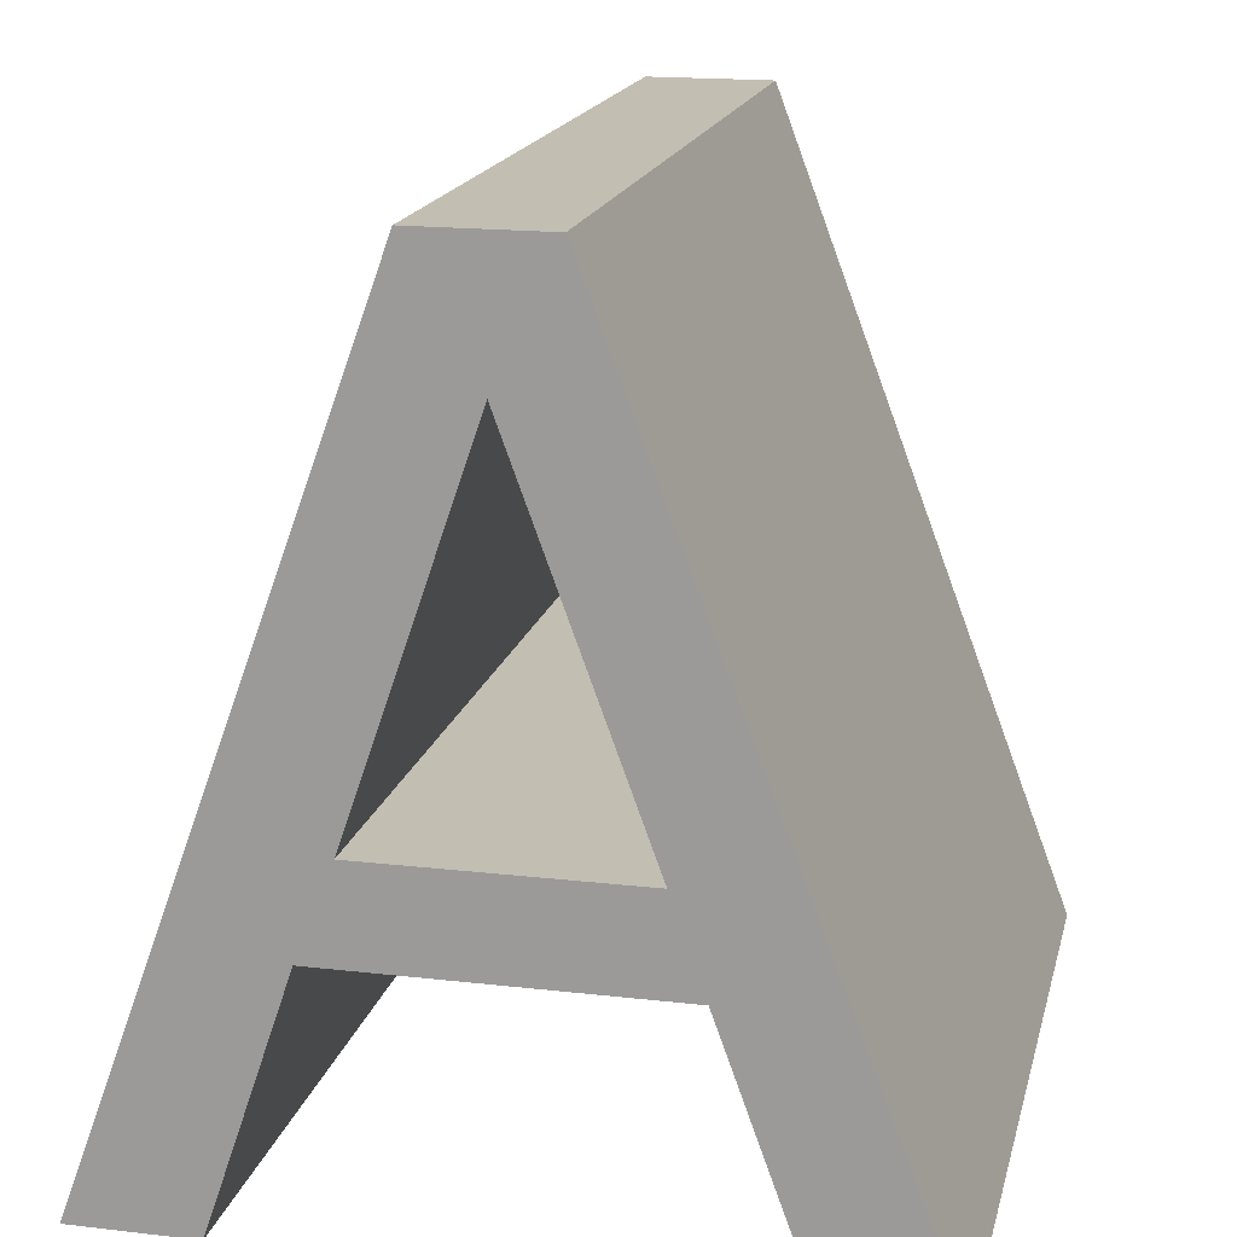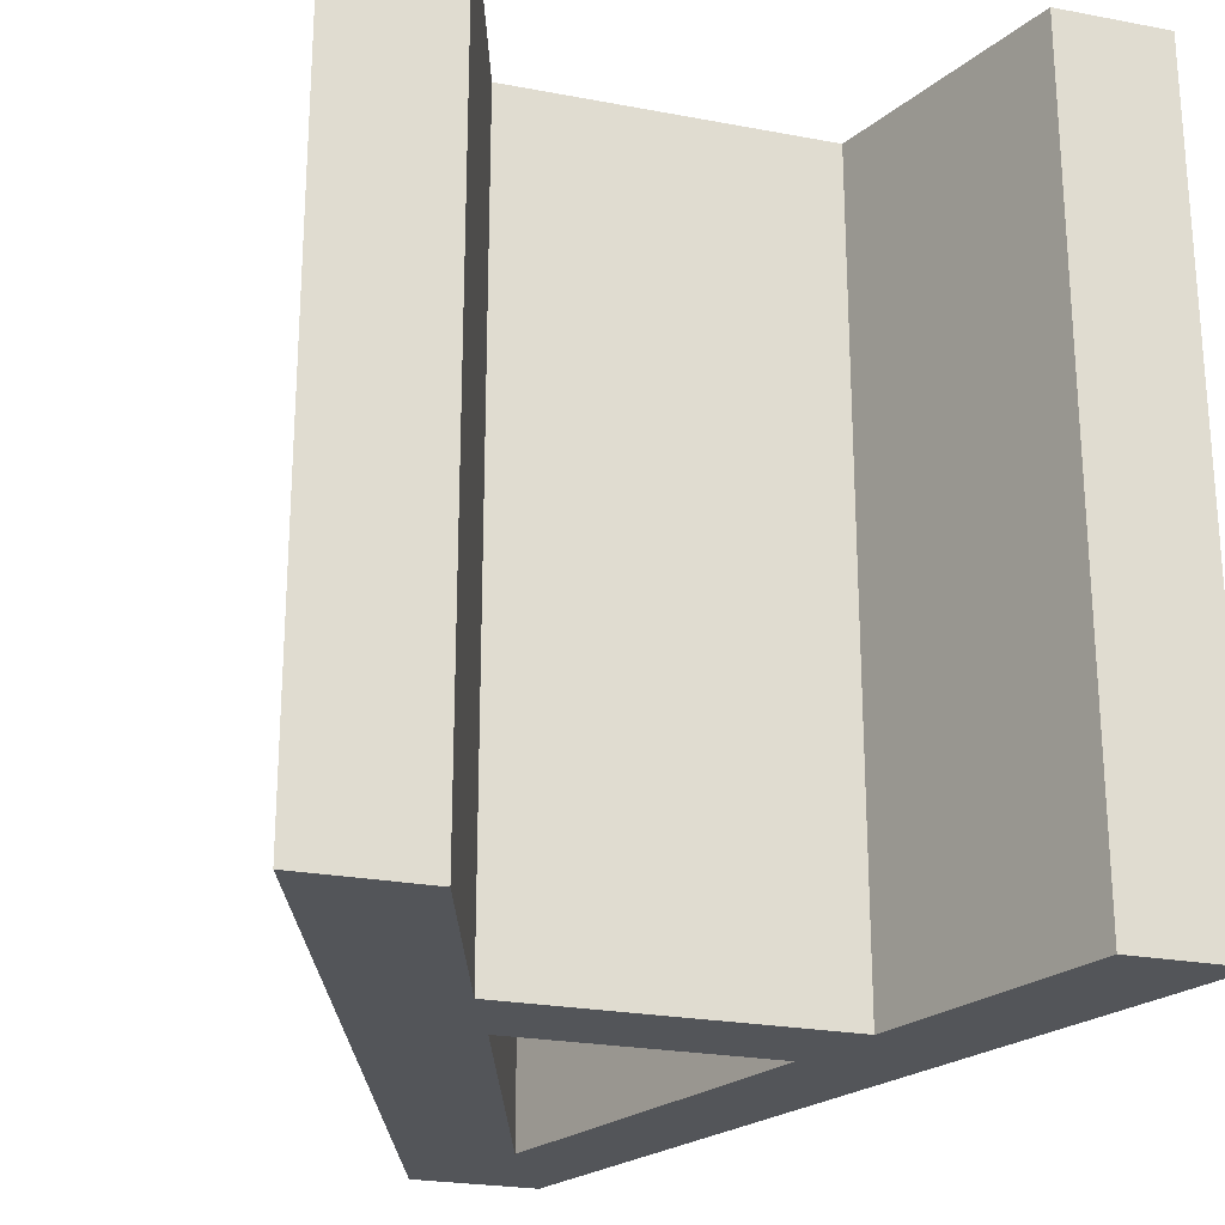
<metadata>
{"format":"obj","ext":"obj","renderer":"f3d","projection":"perspective","resolution":1024,"background":"white","views":[{"elev":17.4,"azim":-167.0,"up":"+Z"},{"elev":-24.0,"azim":162.5,"up":"+Y"}]}
</metadata>
<code>
o object_1
v 0.3176 10.04 0.9283
v -0.05886 10.04 -0.07175
v 0.6355 10.04 -0.07175
v 0.3176 10.04 0.9283
v 0.6355 10.04 -0.07175
v 1.33 10.04 -0.07175
v 0.694 10.04 1.928
v 0.3176 10.04 0.9283
v 1.691 10.04 0.9267
v 2.051 10.04 1.925
v 1.07 10.04 2.928
v 0.694 10.04 1.928
v 1.33 10.04 -0.07175
v 1.691 10.04 0.9267
v 0.3176 10.04 0.9283
v 1.07 10.04 2.928
v 2.051 10.04 1.925
v 2.412 10.04 2.923
v 1.447 10.04 3.928
v 1.07 10.04 2.928
v 2.412 10.04 2.923
v 2.412 10.04 2.923
v 3.401 10.04 2.923
v 2.8 10.04 4.026
v 1.447 10.04 3.928
v 2.412 10.04 2.923
v 2.8 10.04 4.026
v 4.39 10.04 2.923
v 3.844 10.04 4.026
v 3.401 10.04 2.923
v 1.691 10.04 0.9267
v 2.051 10.04 1.925
v 0.694 10.04 1.928
v 3.123 10.04 4.91
v 1.823 10.04 4.928
v 2.8 10.04 4.026
v 1.447 10.04 3.928
v 2.8 10.04 4.026
v 1.823 10.04 4.928
v 2.2 10.04 5.928
v 1.823 10.04 4.928
v 3.123 10.04 4.91
v 2.576 10.04 6.928
v 2.2 10.04 5.928
v 3.446 10.04 5.793
v 3.768 10.04 6.677
v 2.953 10.04 7.928
v 2.576 10.04 6.928
v 3.123 10.04 4.91
v 3.446 10.04 5.793
v 2.2 10.04 5.928
v 3.768 10.04 6.677
v 4.091 10.04 7.561
v 2.953 10.04 7.928
v 4.414 10.04 8.444
v 3.706 10.04 9.928
v 3.329 10.04 8.928
v 4.091 10.04 7.561
v 3.329 10.04 8.928
v 2.953 10.04 7.928
v 4.091 10.04 7.561
v 4.414 10.04 8.444
v 3.329 10.04 8.928
v 3.446 10.04 5.793
v 3.768 10.04 6.677
v 2.576 10.04 6.928
v 4.39 10.04 2.923
v 4.888 10.04 4.026
v 3.844 10.04 4.026
v 7.043 10.04 0.9267
v 8.14 10.04 1.928
v 6.705 10.04 1.925
v 7.382 10.04 -0.07175
v 8.124 10.04 -0.07175
v 7.043 10.04 0.9267
v 5.932 10.04 4.026
v 5.379 10.04 2.923
v 6.367 10.04 2.923
v 4.39 10.04 2.923
v 5.379 10.04 2.923
v 4.888 10.04 4.026
v 6.367 10.04 2.923
v 6.705 10.04 1.925
v 7.777 10.04 2.928
v 8.503 10.04 0.9283
v 8.124 10.04 -0.07175
v 8.866 10.04 -0.07175
v 7.043 10.04 0.9267
v 8.503 10.04 0.9283
v 8.14 10.04 1.928
v 6.367 10.04 2.923
v 7.777 10.04 2.928
v 7.414 10.04 3.928
v 7.777 10.04 2.928
v 6.705 10.04 1.925
v 8.14 10.04 1.928
v 7.043 10.04 0.9267
v 8.124 10.04 -0.07175
v 8.503 10.04 0.9283
v 7.414 10.04 3.928
v 5.932 10.04 4.026
v 6.367 10.04 2.923
v 4.414 10.04 8.444
v 4.717 10.04 7.561
v 5.6 10.04 8.928
v 4.717 10.04 7.561
v 5.021 10.04 6.677
v 5.963 10.04 7.928
v 5.237 10.04 9.928
v 4.471 10.04 9.928
v 5.6 10.04 8.928
v 4.471 10.04 9.928
v 4.414 10.04 8.444
v 5.6 10.04 8.928
v 3.706 10.04 9.928
v 4.414 10.04 8.444
v 4.471 10.04 9.928
v 6.326 10.04 6.928
v 5.021 10.04 6.677
v 5.324 10.04 5.793
v 7.051 10.04 4.928
v 5.628 10.04 4.91
v 5.932 10.04 4.026
v 7.414 10.04 3.928
v 7.051 10.04 4.928
v 5.932 10.04 4.026
v 6.689 10.04 5.928
v 5.628 10.04 4.91
v 7.051 10.04 4.928
v 5.963 10.04 7.928
v 5.6 10.04 8.928
v 4.717 10.04 7.561
v 6.689 10.04 5.928
v 6.326 10.04 6.928
v 5.324 10.04 5.793
v 5.963 10.04 7.928
v 5.021 10.04 6.677
v 6.326 10.04 6.928
v 5.324 10.04 5.793
v 5.628 10.04 4.91
v 6.689 10.04 5.928
v 2.8 10.04 4.026
v 3.401 10.04 2.923
v 3.844 10.04 4.026
v 5.932 10.04 4.026
v 4.888 10.04 4.026
v 5.379 10.04 2.923
f 1 2 3
f 4 5 6
f 7 8 9
f 10 11 12
f 13 14 15
f 16 17 18
f 19 20 21
f 22 23 24
f 25 26 27
f 28 29 30
f 31 32 33
f 34 35 36
f 37 38 39
f 40 41 42
f 43 44 45
f 46 47 48
f 49 50 51
f 52 53 54
f 55 56 57
f 58 59 60
f 61 62 63
f 64 65 66
f 67 68 69
f 70 71 72
f 73 74 75
f 76 77 78
f 79 80 81
f 82 83 84
f 85 86 87
f 88 89 90
f 91 92 93
f 94 95 96
f 97 98 99
f 100 101 102
f 103 104 105
f 106 107 108
f 109 110 111
f 112 113 114
f 115 116 117
f 118 119 120
f 121 122 123
f 124 125 126
f 127 128 129
f 130 131 132
f 133 134 135
f 136 137 138
f 139 140 141
f 142 143 144
f 145 146 147
o object_2
v 1.33 5.041 -0.07175
v 1.33 10.04 -0.07175
v 0.6355 10.04 -0.07175
v 1.33 5.041 -0.07175
v 0.6355 0.04058 -0.07175
v 1.33 0.04058 -0.07175
v -0.05886 5.041 -0.07175
v 1.33 5.041 -0.07175
v 0.6355 10.04 -0.07175
v 1.33 5.041 -0.07175
v -0.05886 5.041 -0.07175
v 0.6355 0.04058 -0.07175
v -0.05886 5.041 -0.07175
v -0.05886 0.04058 -0.07175
v 0.6355 0.04058 -0.07175
v -0.05886 10.04 -0.07175
v -0.05886 5.041 -0.07175
v 0.6355 10.04 -0.07175
f 148 149 150
f 151 152 153
f 154 155 156
f 157 158 159
f 160 161 162
f 163 164 165
o object_3
v 2.412 5.041 2.923
v 2.412 10.04 2.923
v 2.051 10.04 1.925
v 2.412 0.04058 2.923
v 2.412 5.041 2.923
v 2.051 0.04058 1.925
v 2.412 5.041 2.923
v 1.691 0.04058 0.9267
v 2.051 0.04058 1.925
v 1.691 10.04 0.9267
v 2.412 5.041 2.923
v 2.051 10.04 1.925
v 1.33 5.041 -0.07175
v 1.691 10.04 0.9267
v 1.33 10.04 -0.07175
v 1.33 0.04058 -0.07175
v 1.691 0.04058 0.9267
v 1.33 5.041 -0.07175
v 1.33 5.041 -0.07175
v 1.691 0.04058 0.9267
v 2.412 5.041 2.923
v 1.691 10.04 0.9267
v 1.33 5.041 -0.07175
v 2.412 5.041 2.923
f 166 167 168
f 169 170 171
f 172 173 174
f 175 176 177
f 178 179 180
f 181 182 183
f 184 185 186
f 187 188 189
o object_4
v 7.382 5.041 -0.07175
v 7.382 10.04 -0.07175
v 7.043 10.04 0.9267
v 7.382 0.04058 -0.07175
v 7.382 5.041 -0.07175
v 7.043 0.04058 0.9267
v 7.382 5.041 -0.07175
v 6.705 0.04058 1.925
v 7.043 0.04058 0.9267
v 6.367 5.041 2.923
v 7.382 5.041 -0.07175
v 6.705 10.04 1.925
v 6.367 5.041 2.923
v 6.705 10.04 1.925
v 6.367 10.04 2.923
v 6.367 0.04058 2.923
v 6.705 0.04058 1.925
v 6.367 5.041 2.923
v 7.382 5.041 -0.07175
v 6.367 5.041 2.923
v 6.705 0.04058 1.925
v 6.705 10.04 1.925
v 7.382 5.041 -0.07175
v 7.043 10.04 0.9267
f 190 191 192
f 193 194 195
f 196 197 198
f 199 200 201
f 202 203 204
f 205 206 207
f 208 209 210
f 211 212 213
o object_5
v 8.866 5.041 -0.07175
v 8.866 10.04 -0.07175
v 8.124 10.04 -0.07175
v 8.866 5.041 -0.07175
v 8.124 0.04058 -0.07175
v 8.866 0.04058 -0.07175
v 7.382 5.041 -0.07175
v 8.124 10.04 -0.07175
v 7.382 10.04 -0.07175
v 8.866 5.041 -0.07175
v 7.382 5.041 -0.07175
v 8.124 0.04058 -0.07175
v 7.382 5.041 -0.07175
v 8.866 5.041 -0.07175
v 8.124 10.04 -0.07175
v 8.124 0.04058 -0.07175
v 7.382 5.041 -0.07175
v 7.382 0.04058 -0.07175
f 214 215 216
f 217 218 219
f 220 221 222
f 223 224 225
f 226 227 228
f 229 230 231
o object_6
v 2.8 5.041 4.026
v 2.8 10.04 4.026
v 3.844 10.04 4.026
v 2.8 0.04058 4.026
v 2.8 5.041 4.026
v 3.844 0.04058 4.026
v 2.8 5.041 4.026
v 4.888 0.04058 4.026
v 3.844 0.04058 4.026
v 5.932 5.041 4.026
v 3.844 10.04 4.026
v 4.888 10.04 4.026
v 5.932 5.041 4.026
v 4.888 10.04 4.026
v 5.932 10.04 4.026
v 5.932 0.04058 4.026
v 4.888 0.04058 4.026
v 5.932 5.041 4.026
v 5.932 5.041 4.026
v 4.888 0.04058 4.026
v 2.8 5.041 4.026
v 5.932 5.041 4.026
v 2.8 5.041 4.026
v 3.844 10.04 4.026
f 232 233 234
f 235 236 237
f 238 239 240
f 241 242 243
f 244 245 246
f 247 248 249
f 250 251 252
f 253 254 255
o object_7
v 0.3176 0.04058 0.9283
v 0.6355 0.04058 -0.07175
v -0.05886 0.04058 -0.07175
v 0.3176 0.04058 0.9283
v 1.33 0.04058 -0.07175
v 0.6355 0.04058 -0.07175
v 0.694 0.04058 1.928
v 1.691 0.04058 0.9267
v 0.3176 0.04058 0.9283
v 2.051 0.04058 1.925
v 0.694 0.04058 1.928
v 1.07 0.04058 2.928
v 1.33 0.04058 -0.07175
v 0.3176 0.04058 0.9283
v 1.691 0.04058 0.9267
v 1.07 0.04058 2.928
v 2.412 0.04058 2.923
v 2.051 0.04058 1.925
v 1.447 0.04058 3.928
v 2.412 0.04058 2.923
v 1.07 0.04058 2.928
v 2.412 0.04058 2.923
v 2.8 0.04058 4.026
v 3.401 0.04058 2.923
v 1.447 0.04058 3.928
v 2.8 0.04058 4.026
v 2.412 0.04058 2.923
v 4.39 0.04058 2.923
v 3.401 0.04058 2.923
v 3.844 0.04058 4.026
v 1.691 0.04058 0.9267
v 0.694 0.04058 1.928
v 2.051 0.04058 1.925
v 3.123 0.04058 4.91
v 2.8 0.04058 4.026
v 1.823 0.04058 4.928
v 1.447 0.04058 3.928
v 1.823 0.04058 4.928
v 2.8 0.04058 4.026
v 2.2 0.04058 5.928
v 3.123 0.04058 4.91
v 1.823 0.04058 4.928
v 2.576 0.04058 6.928
v 3.446 0.04058 5.793
v 2.2 0.04058 5.928
v 3.768 0.04058 6.677
v 2.576 0.04058 6.928
v 2.953 0.04058 7.928
v 3.123 0.04058 4.91
v 2.2 0.04058 5.928
v 3.446 0.04058 5.793
v 3.768 0.04058 6.677
v 2.953 0.04058 7.928
v 4.091 0.04058 7.561
v 4.414 0.04058 8.444
v 3.329 0.04058 8.928
v 3.706 0.04058 9.928
v 4.091 0.04058 7.561
v 2.953 0.04058 7.928
v 3.329 0.04058 8.928
v 4.091 0.04058 7.561
v 3.329 0.04058 8.928
v 4.414 0.04058 8.444
v 3.446 0.04058 5.793
v 2.576 0.04058 6.928
v 3.768 0.04058 6.677
v 4.39 0.04058 2.923
v 3.844 0.04058 4.026
v 4.888 0.04058 4.026
v 7.043 0.04058 0.9267
v 6.705 0.04058 1.925
v 8.14 0.04058 1.928
v 7.382 0.04058 -0.07175
v 7.043 0.04058 0.9267
v 8.124 0.04058 -0.07175
v 5.932 0.04058 4.026
v 5.379 0.04058 2.923
v 4.888 0.04058 4.026
v 4.39 0.04058 2.923
v 4.888 0.04058 4.026
v 5.379 0.04058 2.923
v 6.367 0.04058 2.923
v 7.777 0.04058 2.928
v 6.705 0.04058 1.925
v 8.503 0.04058 0.9283
v 8.866 0.04058 -0.07175
v 8.124 0.04058 -0.07175
v 7.043 0.04058 0.9267
v 8.14 0.04058 1.928
v 8.503 0.04058 0.9283
v 6.367 0.04058 2.923
v 7.414 0.04058 3.928
v 7.777 0.04058 2.928
v 7.777 0.04058 2.928
v 8.14 0.04058 1.928
v 6.705 0.04058 1.925
v 7.043 0.04058 0.9267
v 8.503 0.04058 0.9283
v 8.124 0.04058 -0.07175
v 7.414 0.04058 3.928
v 6.367 0.04058 2.923
v 5.932 0.04058 4.026
v 5.021 0.04058 6.677
v 4.717 0.04058 7.561
v 5.963 0.04058 7.928
v 4.717 0.04058 7.561
v 4.414 0.04058 8.444
v 5.6 0.04058 8.928
v 5.237 0.04058 9.928
v 5.6 0.04058 8.928
v 4.471 0.04058 9.928
v 4.471 0.04058 9.928
v 5.6 0.04058 8.928
v 4.414 0.04058 8.444
v 3.706 0.04058 9.928
v 4.471 0.04058 9.928
v 4.414 0.04058 8.444
v 6.326 0.04058 6.928
v 5.324 0.04058 5.793
v 5.021 0.04058 6.677
v 7.051 0.04058 4.928
v 5.932 0.04058 4.026
v 5.628 0.04058 4.91
v 7.414 0.04058 3.928
v 5.932 0.04058 4.026
v 7.051 0.04058 4.928
v 6.689 0.04058 5.928
v 7.051 0.04058 4.928
v 5.628 0.04058 4.91
v 5.963 0.04058 7.928
v 4.717 0.04058 7.561
v 5.6 0.04058 8.928
v 6.689 0.04058 5.928
v 5.324 0.04058 5.793
v 6.326 0.04058 6.928
v 5.963 0.04058 7.928
v 6.326 0.04058 6.928
v 5.021 0.04058 6.677
v 5.324 0.04058 5.793
v 6.689 0.04058 5.928
v 5.628 0.04058 4.91
v 3.401 0.04058 2.923
v 2.8 0.04058 4.026
v 3.844 0.04058 4.026
v 5.932 0.04058 4.026
v 6.367 0.04058 2.923
v 5.379 0.04058 2.923
f 256 257 258
f 259 260 261
f 262 263 264
f 265 266 267
f 268 269 270
f 271 272 273
f 274 275 276
f 277 278 279
f 280 281 282
f 283 284 285
f 286 287 288
f 289 290 291
f 292 293 294
f 295 296 297
f 298 299 300
f 301 302 303
f 304 305 306
f 307 308 309
f 310 311 312
f 313 314 315
f 316 317 318
f 319 320 321
f 322 323 324
f 325 326 327
f 328 329 330
f 331 332 333
f 334 335 336
f 337 338 339
f 340 341 342
f 343 344 345
f 346 347 348
f 349 350 351
f 352 353 354
f 355 356 357
f 358 359 360
f 361 362 363
f 364 365 366
f 367 368 369
f 370 371 372
f 373 374 375
f 376 377 378
f 379 380 381
f 382 383 384
f 385 386 387
f 388 389 390
f 391 392 393
f 394 395 396
f 397 398 399
f 400 401 402
o object_8
v 6.367 5.041 2.923
v 6.367 10.04 2.923
v 5.379 10.04 2.923
v 6.367 5.041 2.923
v 5.379 10.04 2.923
v 4.39 10.04 2.923
v 6.367 0.04058 2.923
v 6.367 5.041 2.923
v 5.379 0.04058 2.923
v 6.367 5.041 2.923
v 4.39 0.04058 2.923
v 5.379 0.04058 2.923
v 2.412 5.041 2.923
v 6.367 5.041 2.923
v 4.39 10.04 2.923
v 2.412 5.041 2.923
v 3.401 10.04 2.923
v 2.412 10.04 2.923
v 6.367 5.041 2.923
v 2.412 5.041 2.923
v 4.39 0.04058 2.923
v 2.412 5.041 2.923
v 3.401 0.04058 2.923
v 4.39 0.04058 2.923
v 2.412 5.041 2.923
v 2.412 0.04058 2.923
v 3.401 0.04058 2.923
v 3.401 10.04 2.923
v 2.412 5.041 2.923
v 4.39 10.04 2.923
f 403 404 405
f 406 407 408
f 409 410 411
f 412 413 414
f 415 416 417
f 418 419 420
f 421 422 423
f 424 425 426
f 427 428 429
f 430 431 432
o object_9
v 3.706 5.041 9.928
v 3.706 10.04 9.928
v 4.471 10.04 9.928
v 3.706 5.041 9.928
v 4.471 0.04058 9.928
v 3.706 0.04058 9.928
v 5.237 5.041 9.928
v 3.706 5.041 9.928
v 4.471 10.04 9.928
v 3.706 5.041 9.928
v 5.237 5.041 9.928
v 4.471 0.04058 9.928
v 5.237 5.041 9.928
v 5.237 0.04058 9.928
v 4.471 0.04058 9.928
v 5.237 10.04 9.928
v 5.237 5.041 9.928
v 4.471 10.04 9.928
f 433 434 435
f 436 437 438
f 439 440 441
f 442 443 444
f 445 446 447
f 448 449 450
o object_10
v 5.237 5.041 9.928
v 5.237 10.04 9.928
v 5.6 10.04 8.928
v 5.237 5.041 9.928
v 5.6 10.04 8.928
v 5.963 10.04 7.928
v 5.237 5.041 9.928
v 6.326 10.04 6.928
v 6.689 10.04 5.928
v 5.237 5.041 9.928
v 6.689 10.04 5.928
v 7.051 10.04 4.928
v 5.237 5.041 9.928
v 5.963 10.04 7.928
v 6.326 10.04 6.928
v 5.237 0.04058 9.928
v 5.237 5.041 9.928
v 5.6 0.04058 8.928
v 5.963 0.04058 7.928
v 5.6 0.04058 8.928
v 5.237 5.041 9.928
v 5.237 5.041 9.928
v 6.326 0.04058 6.928
v 5.963 0.04058 7.928
v 5.237 5.041 9.928
v 6.689 0.04058 5.928
v 6.326 0.04058 6.928
v 7.051 0.04058 4.928
v 6.689 0.04058 5.928
v 5.237 5.041 9.928
v 8.866 5.041 -0.07175
v 5.237 5.041 9.928
v 7.051 10.04 4.928
v 8.866 5.041 -0.07175
v 7.414 10.04 3.928
v 7.777 10.04 2.928
v 8.866 5.041 -0.07175
v 7.777 10.04 2.928
v 8.14 10.04 1.928
v 8.866 5.041 -0.07175
v 8.503 10.04 0.9283
v 8.866 10.04 -0.07175
v 8.14 10.04 1.928
v 8.503 10.04 0.9283
v 8.866 5.041 -0.07175
v 5.237 5.041 9.928
v 8.866 5.041 -0.07175
v 7.051 0.04058 4.928
v 8.866 5.041 -0.07175
v 7.414 0.04058 3.928
v 7.051 0.04058 4.928
v 8.866 5.041 -0.07175
v 7.777 0.04058 2.928
v 7.414 0.04058 3.928
v 8.866 5.041 -0.07175
v 8.503 0.04058 0.9283
v 8.14 0.04058 1.928
v 8.866 5.041 -0.07175
v 8.866 0.04058 -0.07175
v 8.503 0.04058 0.9283
v 8.14 0.04058 1.928
v 7.777 0.04058 2.928
v 8.866 5.041 -0.07175
v 7.414 10.04 3.928
v 8.866 5.041 -0.07175
v 7.051 10.04 4.928
f 451 452 453
f 454 455 456
f 457 458 459
f 460 461 462
f 463 464 465
f 466 467 468
f 469 470 471
f 472 473 474
f 475 476 477
f 478 479 480
f 481 482 483
f 484 485 486
f 487 488 489
f 490 491 492
f 493 494 495
f 496 497 498
f 499 500 501
f 502 503 504
f 505 506 507
f 508 509 510
f 511 512 513
f 514 515 516
o object_11
v 5.932 5.041 4.026
v 5.932 10.04 4.026
v 5.628 10.04 4.91
v 5.932 5.041 4.026
v 5.628 10.04 4.91
v 5.324 10.04 5.793
v 5.628 0.04058 4.91
v 5.932 0.04058 4.026
v 5.932 5.041 4.026
v 5.932 5.041 4.026
v 5.324 0.04058 5.793
v 5.628 0.04058 4.91
v 5.021 0.04058 6.677
v 5.324 0.04058 5.793
v 5.932 5.041 4.026
v 5.021 10.04 6.677
v 5.932 5.041 4.026
v 5.324 10.04 5.793
v 4.414 5.041 8.444
v 5.021 10.04 6.677
v 4.717 10.04 7.561
v 4.414 5.041 8.444
v 4.717 10.04 7.561
v 4.414 10.04 8.444
v 4.414 5.041 8.444
v 4.717 0.04058 7.561
v 5.021 0.04058 6.677
v 4.717 0.04058 7.561
v 4.414 5.041 8.444
v 4.414 0.04058 8.444
v 5.021 0.04058 6.677
v 5.932 5.041 4.026
v 4.414 5.041 8.444
v 5.021 10.04 6.677
v 4.414 5.041 8.444
v 5.932 5.041 4.026
f 517 518 519
f 520 521 522
f 523 524 525
f 526 527 528
f 529 530 531
f 532 533 534
f 535 536 537
f 538 539 540
f 541 542 543
f 544 545 546
f 547 548 549
f 550 551 552
o object_12
v -0.05886 5.041 -0.07175
v -0.05886 10.04 -0.07175
v 0.3176 10.04 0.9283
v -0.05886 5.041 -0.07175
v 0.3176 10.04 0.9283
v 0.694 10.04 1.928
v 1.447 10.04 3.928
v 1.07 0.04058 2.928
v 1.07 10.04 2.928
v 1.447 0.04058 3.928
v 1.823 10.04 4.928
v 1.823 0.04058 4.928
v -0.05886 5.041 -0.07175
v 0.694 10.04 1.928
v 1.07 10.04 2.928
v -0.05886 0.04058 -0.07175
v -0.05886 5.041 -0.07175
v 0.3176 0.04058 0.9283
v 0.694 0.04058 1.928
v 0.3176 0.04058 0.9283
v -0.05886 5.041 -0.07175
v -0.05886 5.041 -0.07175
v 1.07 0.04058 2.928
v 0.694 0.04058 1.928
v 1.07 10.04 2.928
v 1.07 0.04058 2.928
v -0.05886 5.041 -0.07175
v 2.576 10.04 6.928
v 2.2 0.04058 5.928
v 2.2 10.04 5.928
v 3.706 5.041 9.928
v 2.576 10.04 6.928
v 2.953 10.04 7.928
v 3.706 5.041 9.928
v 3.329 10.04 8.928
v 3.706 10.04 9.928
v 2.953 10.04 7.928
v 3.329 10.04 8.928
v 3.706 5.041 9.928
v 3.706 5.041 9.928
v 2.576 0.04058 6.928
v 2.576 10.04 6.928
v 2.2 10.04 5.928
v 1.823 0.04058 4.928
v 1.823 10.04 4.928
v 3.706 5.041 9.928
v 3.329 0.04058 8.928
v 2.953 0.04058 7.928
v 3.706 5.041 9.928
v 3.706 0.04058 9.928
v 3.329 0.04058 8.928
v 2.953 0.04058 7.928
v 2.576 0.04058 6.928
v 3.706 5.041 9.928
v 1.447 10.04 3.928
v 1.447 0.04058 3.928
v 1.07 0.04058 2.928
v 1.447 0.04058 3.928
v 1.447 10.04 3.928
v 1.823 10.04 4.928
v 2.576 10.04 6.928
v 2.576 0.04058 6.928
v 2.2 0.04058 5.928
v 2.2 10.04 5.928
v 2.2 0.04058 5.928
v 1.823 0.04058 4.928
f 553 554 555
f 556 557 558
f 559 560 561
f 562 563 564
f 565 566 567
f 568 569 570
f 571 572 573
f 574 575 576
f 577 578 579
f 580 581 582
f 583 584 585
f 586 587 588
f 589 590 591
f 592 593 594
f 595 596 597
f 598 599 600
f 601 602 603
f 604 605 606
f 607 608 609
f 610 611 612
f 613 614 615
f 616 617 618
o object_13
v 4.414 5.041 8.444
v 4.414 10.04 8.444
v 4.091 10.04 7.561
v 4.414 5.041 8.444
v 4.091 10.04 7.561
v 3.768 10.04 6.677
v 4.091 0.04058 7.561
v 4.414 0.04058 8.444
v 4.414 5.041 8.444
v 4.414 5.041 8.444
v 3.768 0.04058 6.677
v 4.091 0.04058 7.561
v 4.414 5.041 8.444
v 3.446 0.04058 5.793
v 3.768 0.04058 6.677
v 3.446 10.04 5.793
v 4.414 5.041 8.444
v 3.768 10.04 6.677
v 2.8 5.041 4.026
v 3.446 10.04 5.793
v 3.123 10.04 4.91
v 2.8 5.041 4.026
v 3.123 10.04 4.91
v 2.8 10.04 4.026
v 2.8 5.041 4.026
v 3.123 0.04058 4.91
v 3.446 0.04058 5.793
v 3.123 0.04058 4.91
v 2.8 5.041 4.026
v 2.8 0.04058 4.026
v 3.446 10.04 5.793
v 2.8 5.041 4.026
v 4.414 5.041 8.444
v 4.414 5.041 8.444
v 2.8 5.041 4.026
v 3.446 0.04058 5.793
f 619 620 621
f 622 623 624
f 625 626 627
f 628 629 630
f 631 632 633
f 634 635 636
f 637 638 639
f 640 641 642
f 643 644 645
f 646 647 648
f 649 650 651
f 652 653 654

</code>
